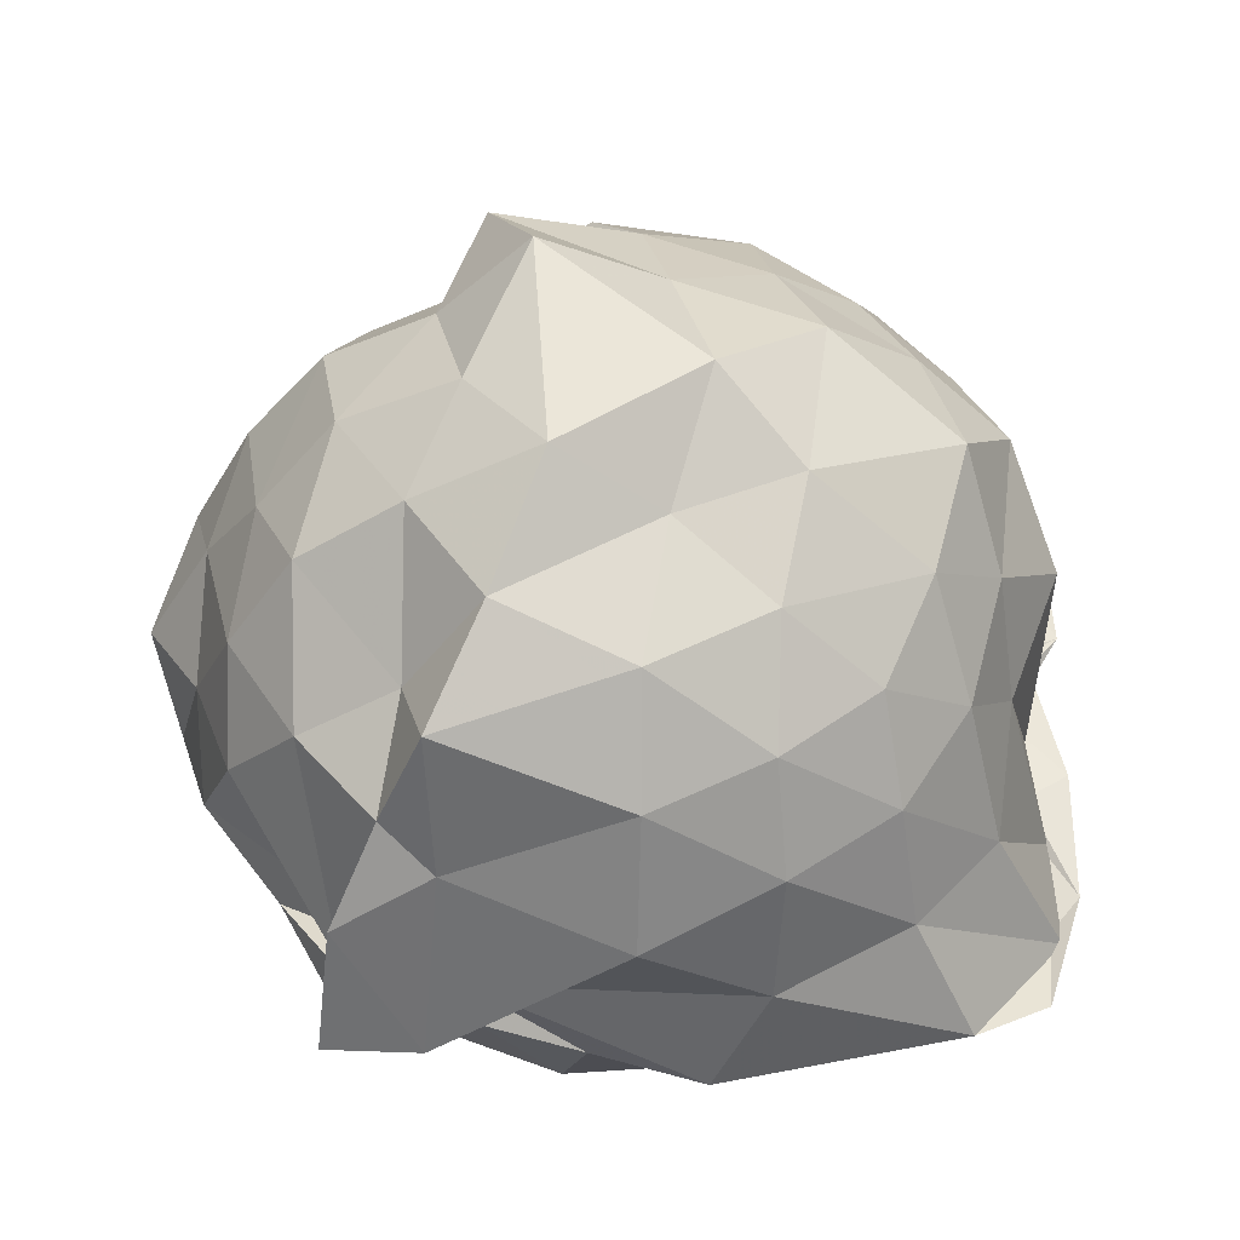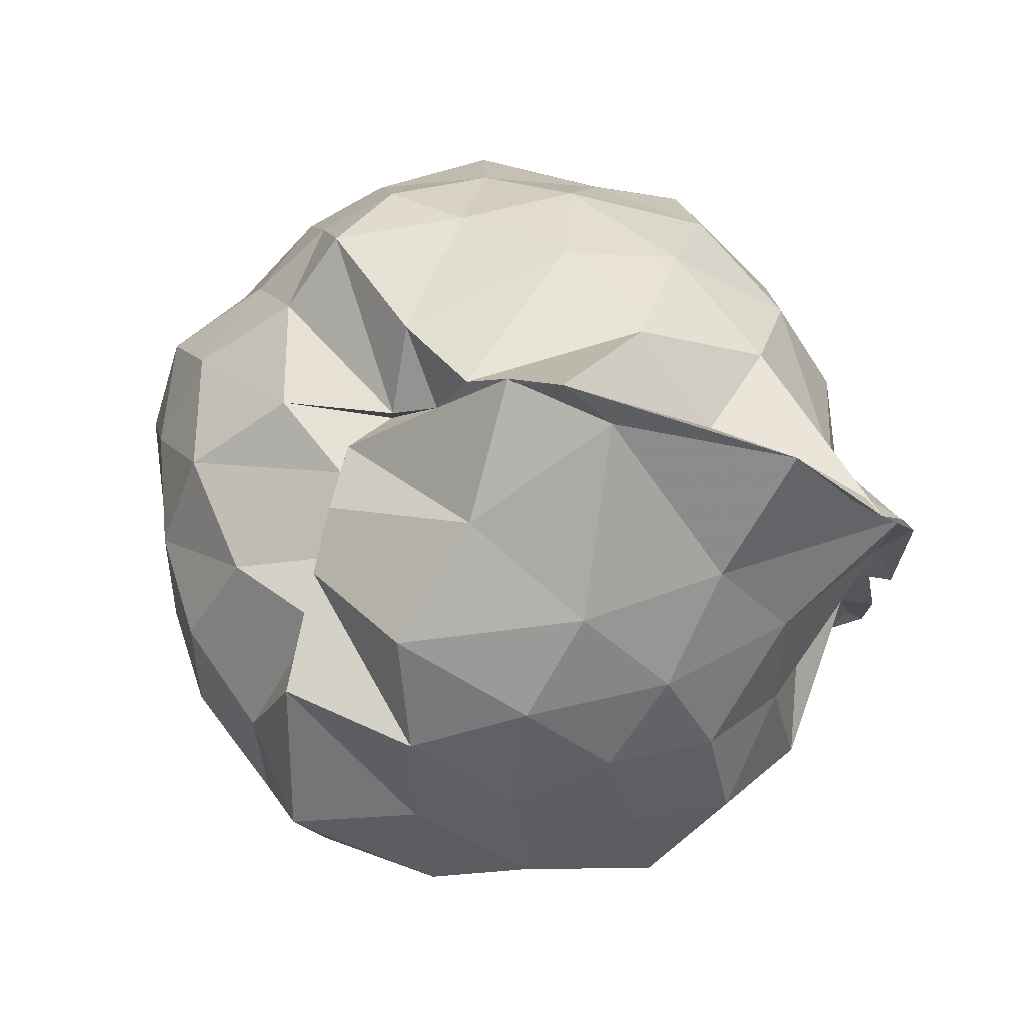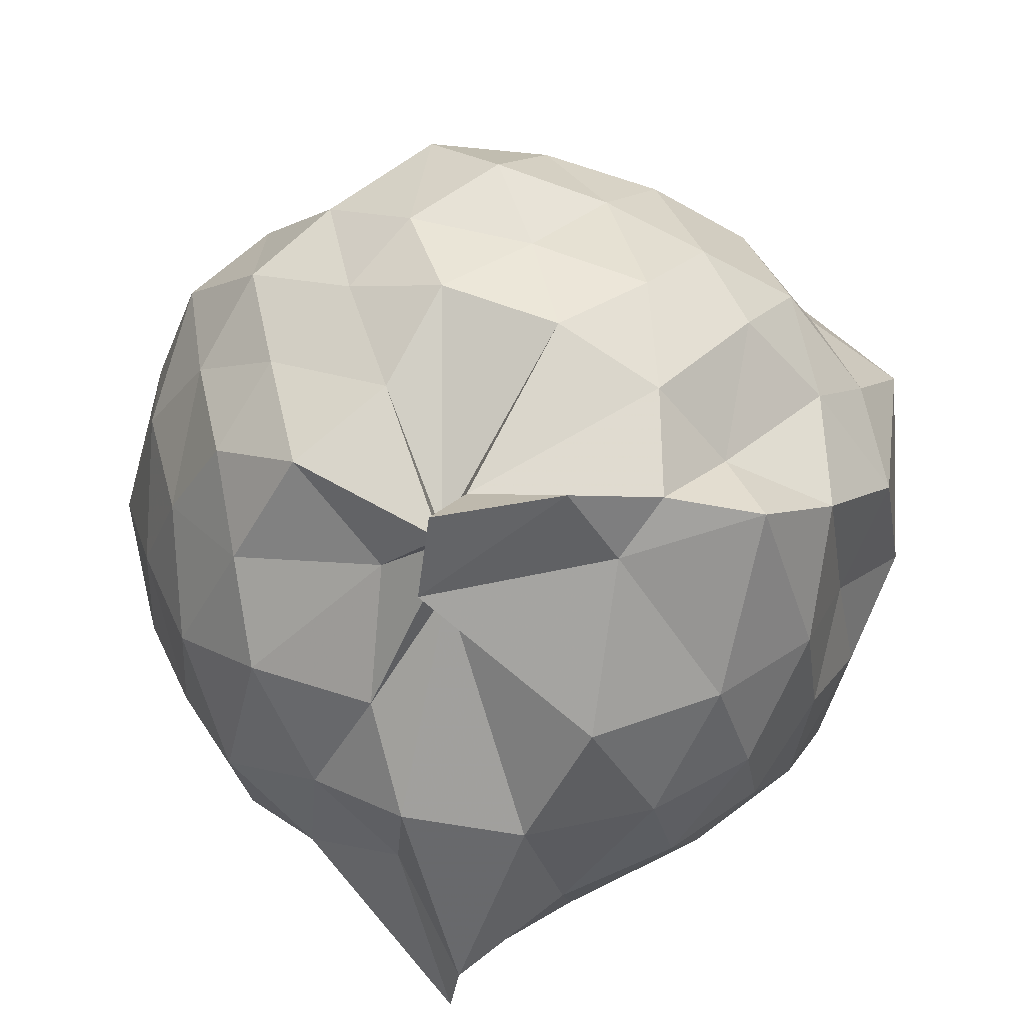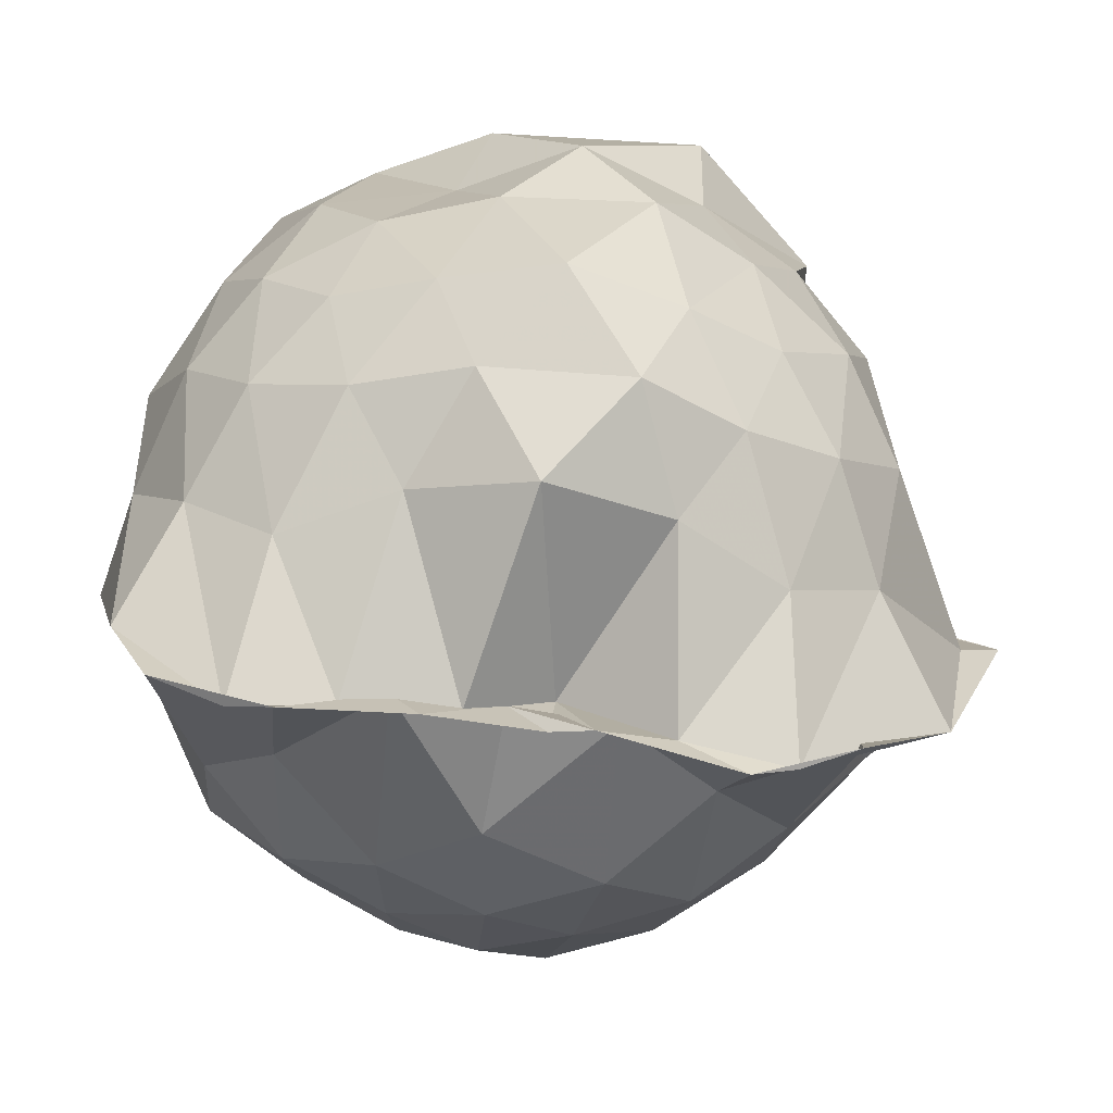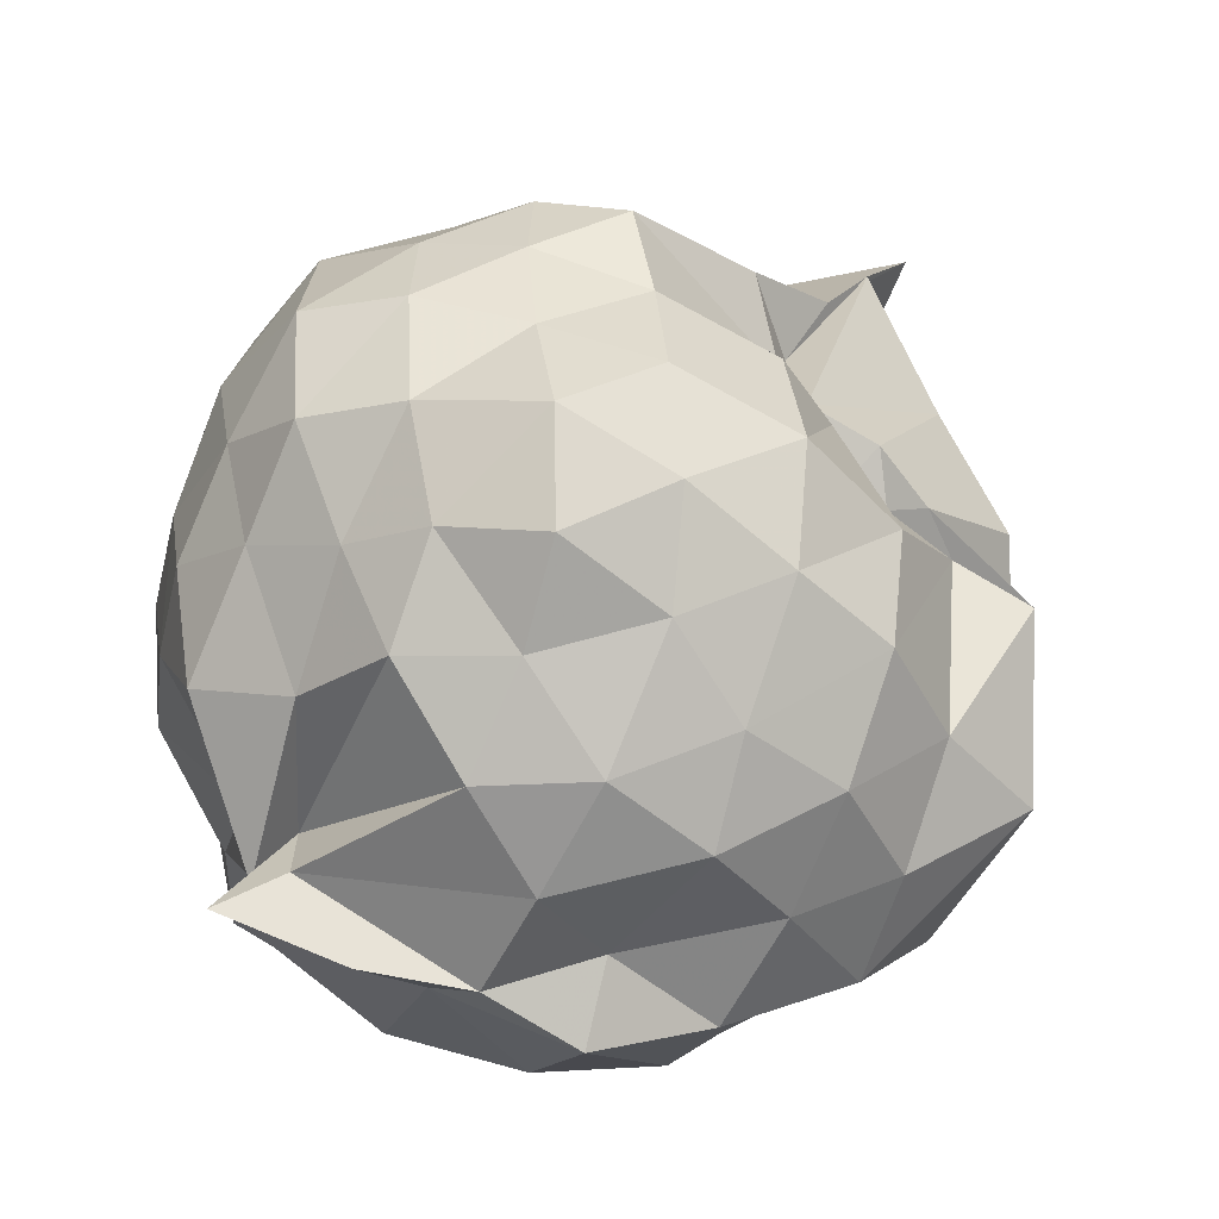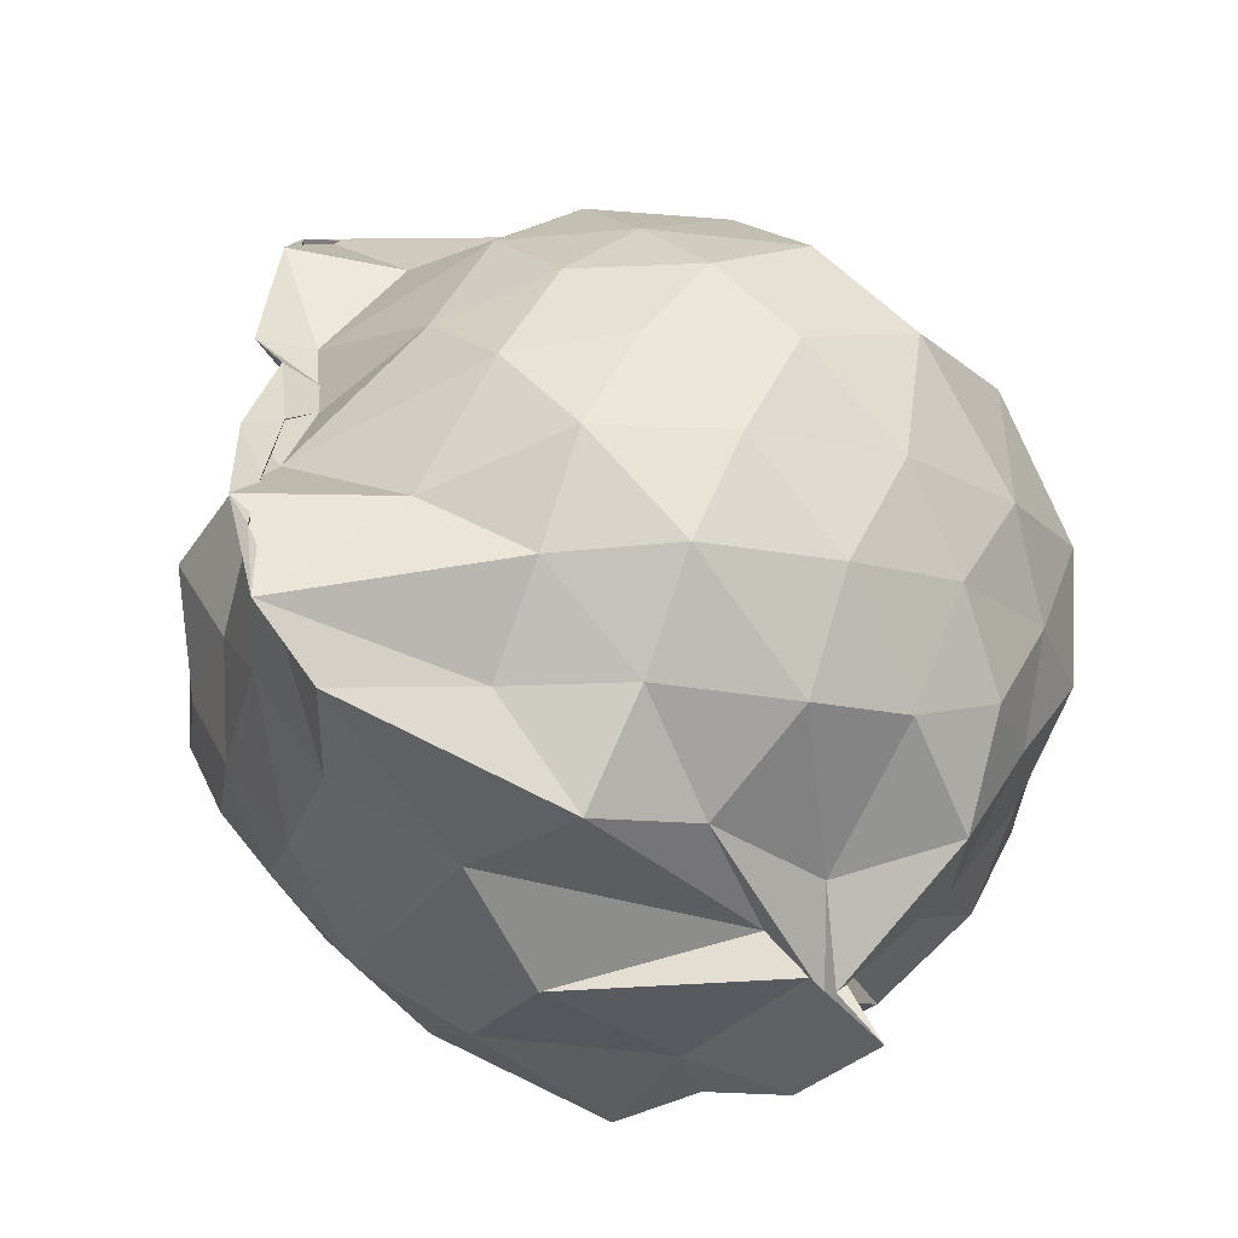
<metadata>
{"format":"obj","ext":"obj","renderer":"f3d","projection":"perspective","resolution":1024,"background":"white","views":[{"elev":-35.4,"azim":81.7,"up":"+Y"},{"elev":76.2,"azim":104.6,"up":"+Y"},{"elev":30.3,"azim":5.0,"up":"+Z"},{"elev":-73.0,"azim":82.7,"up":"+Z"},{"elev":77.6,"azim":42.5,"up":"+Z"},{"elev":-55.6,"azim":-127.6,"up":"+Y"}]}
</metadata>
<code>
v -0.9417 -0.1306 1.069
v -1.008 -0.01594 -0.8657
v -0.07261 -0.08204 0.5018
v -0.188 0.1748 0.549
v -0.4264 0.4749 0.4298
v -0.5911 0.4625 0.4336
v -0.6919 0.4359 0.4436
v -0.9713 0.4352 0.3918
v -0.9537 0.5469 0.3792
v -1.355 0.5332 0.6337
v -1.537 0.4359 0.5453
v -1.63 0.2007 0.6121
v -1.689 -0.08373 0.6882
v -1.62 -0.3614 0.6256
v -1.542 -0.6005 0.5462
v -1.336 -0.7676 0.6199
v -0.992 -0.9587 0.5551
v -1.004 -1.05 0.6602
v -0.7212 -0.9461 0.6683
v -0.5207 -0.8124 0.5966
v -0.391 -0.5921 0.5692
v -0.1789 -0.3068 0.5943
v 0.02648 0.2098 0.3813
v -0.2384 0.5073 0.4482
v -0.5299 0.5156 0.4623
v -0.6885 0.547 0.464
v -0.8546 0.5128 0.466
v -0.9793 0.6001 0.2742
v -1.135 0.6713 0.3892
v -1.478 0.5543 0.3443
v -1.679 0.3274 0.3405
v -1.819 0.08017 0.3849
v -1.769 -0.2598 0.4288
v -1.675 -0.5124 0.342
v -1.487 -0.743 0.3534
v -1.135 -0.8533 0.4176
v -0.9627 -0.9494 0.5495
v -1.033 -1.026 0.4483
v -0.6135 -0.8694 0.4717
v -0.2981 -0.7589 0.5337
v -0.144 -0.54 0.4363
v -0.0006856 -0.2767 0.3424
v -0.06553 0.215 0.096
v -0.1941 0.4488 0.133
v -0.3917 0.6519 0.2105
v -0.6837 0.7762 0.1122
v -1.003 0.9071 0.1044
v -1.01 0.7765 0.2046
v -1.414 0.6717 0.07081
v -1.638 0.4721 0.1075
v -1.767 0.2176 0.07035
v -1.886 -0.09167 0.09202
v -1.775 -0.3927 0.123
v -1.641 -0.6533 0.06768
v -1.44 -0.8425 0.1219
v -1.156 -0.9373 0.1054
v -0.9867 -0.892 0.38
v -0.6578 -0.9859 0.07791
v -0.3793 -0.8434 0.111
v -0.18 -0.6443 0.1398
v -0.1017 -0.342 0.09592
v 0.0446 -0.07585 0.02993
v -0.1407 0.3256 -0.1305
v -0.3165 0.5645 -0.1205
v -0.5419 0.7068 -0.1977
v -0.9561 0.92 -0.153
v -0.9842 1.03 -0.02856
v -1.243 0.7445 -0.1594
v -1.512 0.5481 -0.1885
v -1.699 0.3149 -0.2249
v -1.84 0.08129 -0.1397
v -1.803 -0.2674 -0.1589
v -1.678 -0.4997 -0.2093
v -1.532 -0.729 -0.2282
v -1.303 -0.8693 -0.1637
v -1.081 -1.03 -0.134
v -0.8085 -0.9681 -0.2159
v -0.5184 -0.8781 -0.19
v -0.3071 -0.7364 -0.1379
v -0.1526 -0.5013 -0.1228
v -0.05659 -0.2426 -0.1658
v -0.02003 0.09142 -0.2063
v -0.2819 0.395 -0.3353
v -0.4773 0.5412 -0.4243
v -0.7396 0.6631 -0.4817
v -1.004 0.8495 -0.5804
v -1.082 0.6497 -0.3742
v -1.318 0.5544 -0.4496
v -1.508 0.364 -0.4749
v -1.643 0.1205 -0.4292
v -1.75 -0.08413 -0.3359
v -1.644 -0.3009 -0.4255
v -1.519 -0.5418 -0.4776
v -1.34 -0.7347 -0.4379
v -1.115 -0.8575 -0.3768
v -0.9656 -0.9388 -0.6622
v -0.7283 -0.828 -0.493
v -0.477 -0.7239 -0.4161
v -0.2834 -0.5769 -0.3458
v -0.1963 -0.3544 -0.4379
v -0.1177 -0.09113 -0.4992
v -0.1932 0.1772 -0.4333
v -0.2523 -0.0709 0.7326
v -0.369 0.1894 0.7625
v -0.5199 0.3976 0.6636
v -0.7876 0.5134 0.4659
v -0.925 0.5016 0.6498
v -1.191 0.4178 0.7199
v -1.441 0.3193 0.7054
v -1.524 0.07273 0.7817
v -1.503 -0.263 0.8289
v -1.427 -0.4949 0.7242
v -1.143 -0.647 0.7538
v -1.004 -0.8212 0.4914
v -0.9407 -0.8915 0.6299
v -0.5434 -0.6213 0.7624
v -0.3511 -0.3415 0.7941
v -0.4618 -0.1371 0.8716
v -0.5875 0.1487 0.9006
v -0.7547 0.3654 0.8458
v -1.036 0.2813 0.9165
v -1.289 0.1837 0.8439
v -1.341 -0.1057 0.9307
v -1.258 -0.3885 0.8684
v -1.035 -0.4873 0.9274
v -0.7696 -0.5661 0.8834
v -0.5832 -0.3875 0.9053
v -0.6926 -0.08656 0.9644
v -0.8488 0.1172 0.9932
v -1.118 0.05559 1.037
v -1.132 -0.2617 0.9854
v -0.847 -0.3249 0.9616
v -0.4072 0.3216 -0.5625
v -0.7082 0.4511 -0.6641
v -1.019 0.5019 -0.8747
v -0.9785 0.6331 -0.816
v -1.161 0.3629 -0.6852
v -1.421 0.1593 -0.6378
v -1.559 -0.08514 -0.5632
v -1.446 -0.3338 -0.6261
v -1.213 -0.5755 -0.6456
v -0.9983 -0.8405 -0.839
v -1.028 -0.6731 -0.8856
v -0.7219 -0.6237 -0.6759
v -0.4186 -0.5082 -0.5524
v -0.3312 -0.2517 -0.6103
v -0.3035 0.0851 -0.6455
v -0.5792 0.197 -0.6954
v -0.9969 0.25 -0.8533
v -1.027 0.3997 -0.9185
v -1.001 0.13 -0.7876
v -1.312 -0.1183 -0.7076
v -0.9846 -0.3445 -0.8181
v -1.003 -0.5701 -0.9246
v -1.003 -0.4459 -0.8639
v -0.5883 -0.3677 -0.6873
v -0.5085 -0.09369 -0.784
v -1.003 -0.0006818 -0.6901
v -0.9716 0.07664 -0.9208
v -0.9994 -0.1032 -0.7617
v -0.9824 -0.2784 -0.919
v -0.9962 -0.1928 -0.8325
f 3 23 4
f 4 23 24
f 4 24 5
f 5 24 25
f 5 25 6
f 6 25 26
f 6 26 7
f 7 26 27
f 7 27 8
f 8 27 28
f 8 28 9
f 9 28 29
f 9 29 10
f 10 29 30
f 10 30 11
f 11 30 31
f 11 31 12
f 12 31 32
f 12 32 13
f 13 32 33
f 13 33 14
f 14 33 34
f 14 34 15
f 15 34 35
f 15 35 16
f 16 35 36
f 16 36 17
f 17 36 37
f 17 37 18
f 18 37 38
f 18 38 19
f 19 38 39
f 19 39 20
f 20 39 40
f 20 40 21
f 21 40 41
f 21 41 22
f 22 41 42
f 22 42 3
f 3 42 23
f 23 43 24
f 24 43 44
f 24 44 25
f 25 44 45
f 25 45 26
f 26 45 46
f 26 46 27
f 27 46 47
f 27 47 28
f 28 47 48
f 28 48 29
f 29 48 49
f 29 49 30
f 30 49 50
f 30 50 31
f 31 50 51
f 31 51 32
f 32 51 52
f 32 52 33
f 33 52 53
f 33 53 34
f 34 53 54
f 34 54 35
f 35 54 55
f 35 55 36
f 36 55 56
f 36 56 37
f 37 56 57
f 37 57 38
f 38 57 58
f 38 58 39
f 39 58 59
f 39 59 40
f 40 59 60
f 40 60 41
f 41 60 61
f 41 61 42
f 42 61 62
f 42 62 23
f 23 62 43
f 43 63 44
f 44 63 64
f 44 64 45
f 45 64 65
f 45 65 46
f 46 65 66
f 46 66 47
f 47 66 67
f 47 67 48
f 48 67 68
f 48 68 49
f 49 68 69
f 49 69 50
f 50 69 70
f 50 70 51
f 51 70 71
f 51 71 52
f 52 71 72
f 52 72 53
f 53 72 73
f 53 73 54
f 54 73 74
f 54 74 55
f 55 74 75
f 55 75 56
f 56 75 76
f 56 76 57
f 57 76 77
f 57 77 58
f 58 77 78
f 58 78 59
f 59 78 79
f 59 79 60
f 60 79 80
f 60 80 61
f 61 80 81
f 61 81 62
f 62 81 82
f 62 82 43
f 43 82 63
f 63 83 64
f 64 83 84
f 64 84 65
f 65 84 85
f 65 85 66
f 66 85 86
f 66 86 67
f 67 86 87
f 67 87 68
f 68 87 88
f 68 88 69
f 69 88 89
f 69 89 70
f 70 89 90
f 70 90 71
f 71 90 91
f 71 91 72
f 72 91 92
f 72 92 73
f 73 92 93
f 73 93 74
f 74 93 94
f 74 94 75
f 75 94 95
f 75 95 76
f 76 95 96
f 76 96 77
f 77 96 97
f 77 97 78
f 78 97 98
f 78 98 79
f 79 98 99
f 79 99 80
f 80 99 100
f 80 100 81
f 81 100 101
f 81 101 82
f 82 101 102
f 82 102 63
f 63 102 83
f 103 104 118
f 104 119 118
f 104 105 119
f 105 120 119
f 105 106 120
f 106 107 120
f 107 121 120
f 107 108 121
f 108 122 121
f 108 109 122
f 109 110 122
f 110 123 122
f 110 111 123
f 111 124 123
f 111 112 124
f 112 113 124
f 113 125 124
f 113 114 125
f 114 126 125
f 114 115 126
f 115 116 126
f 116 127 126
f 116 117 127
f 117 118 127
f 117 103 118
f 118 119 128
f 119 129 128
f 119 120 129
f 120 121 129
f 121 130 129
f 121 122 130
f 122 123 130
f 123 131 130
f 123 124 131
f 124 125 131
f 125 132 131
f 125 126 132
f 126 127 132
f 127 128 132
f 127 118 128
f 133 148 134
f 134 148 149
f 134 149 135
f 135 149 150
f 135 150 136
f 136 150 137
f 137 150 151
f 137 151 138
f 138 151 152
f 138 152 139
f 139 152 140
f 140 152 153
f 140 153 141
f 141 153 154
f 141 154 142
f 142 154 143
f 143 154 155
f 143 155 144
f 144 155 156
f 144 156 145
f 145 156 146
f 146 156 157
f 146 157 147
f 147 157 148
f 147 148 133
f 148 158 149
f 149 158 159
f 149 159 150
f 150 159 151
f 151 159 160
f 151 160 152
f 152 160 153
f 153 160 161
f 153 161 154
f 154 161 155
f 155 161 162
f 155 162 156
f 156 162 157
f 157 162 158
f 157 158 148
f 3 4 103
f 103 4 104
f 4 5 104
f 104 5 105
f 5 6 105
f 105 6 106
f 6 7 106
f 7 8 106
f 106 8 107
f 8 9 107
f 107 9 108
f 9 10 108
f 108 10 109
f 10 11 109
f 11 12 109
f 109 12 110
f 12 13 110
f 110 13 111
f 13 14 111
f 111 14 112
f 14 15 112
f 15 16 112
f 112 16 113
f 16 17 113
f 113 17 114
f 17 18 114
f 114 18 115
f 18 19 115
f 19 20 115
f 115 20 116
f 20 21 116
f 116 21 117
f 21 22 117
f 117 22 103
f 22 3 103
f 83 133 84
f 84 133 134
f 84 134 85
f 85 134 135
f 85 135 86
f 86 135 136
f 86 136 87
f 87 136 88
f 88 136 137
f 88 137 89
f 89 137 138
f 89 138 90
f 90 138 139
f 90 139 91
f 91 139 92
f 92 139 140
f 92 140 93
f 93 140 141
f 93 141 94
f 94 141 142
f 94 142 95
f 95 142 96
f 96 142 143
f 96 143 97
f 97 143 144
f 97 144 98
f 98 144 145
f 98 145 99
f 99 145 100
f 100 145 146
f 100 146 101
f 101 146 147
f 101 147 102
f 102 147 133
f 102 133 83
f 128 129 1
f 129 130 1
f 130 131 1
f 131 132 1
f 132 128 1
f 159 158 2
f 160 159 2
f 161 160 2
f 162 161 2
f 158 162 2

</code>
